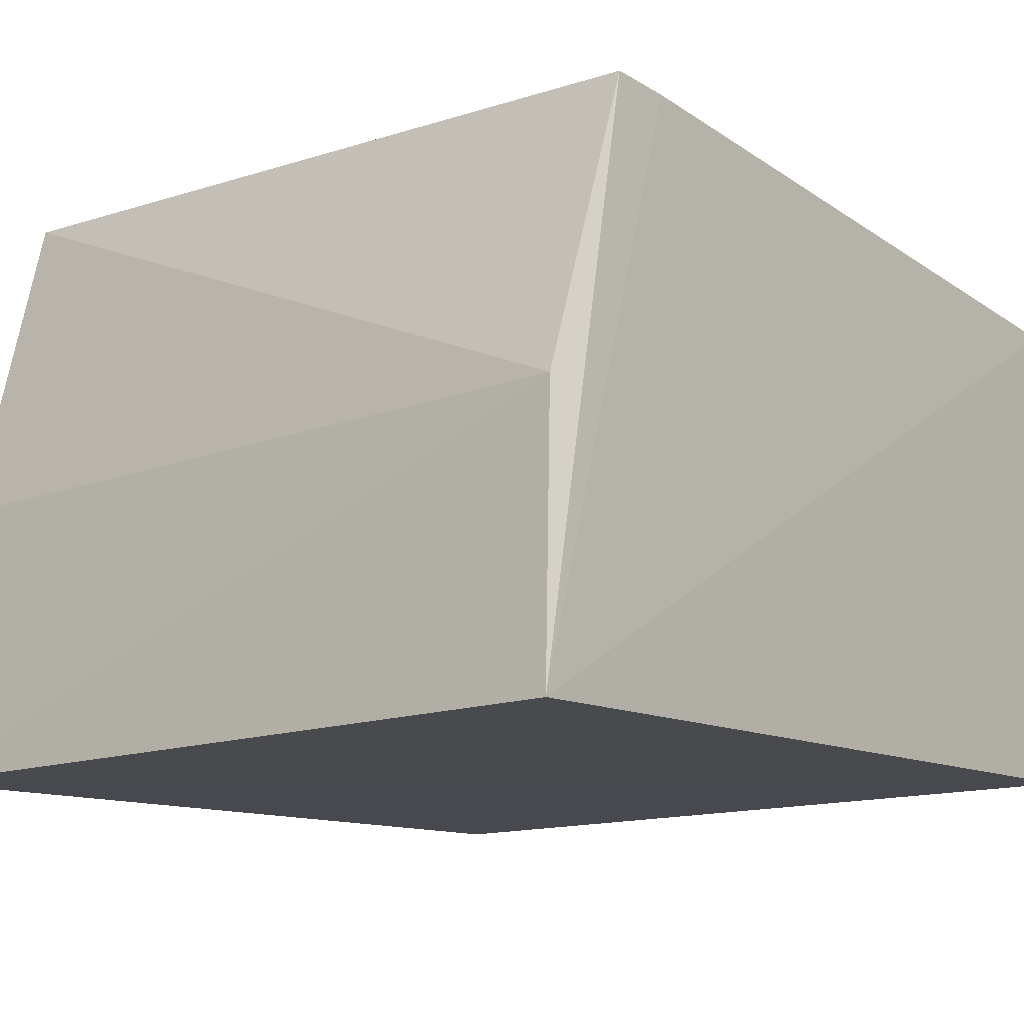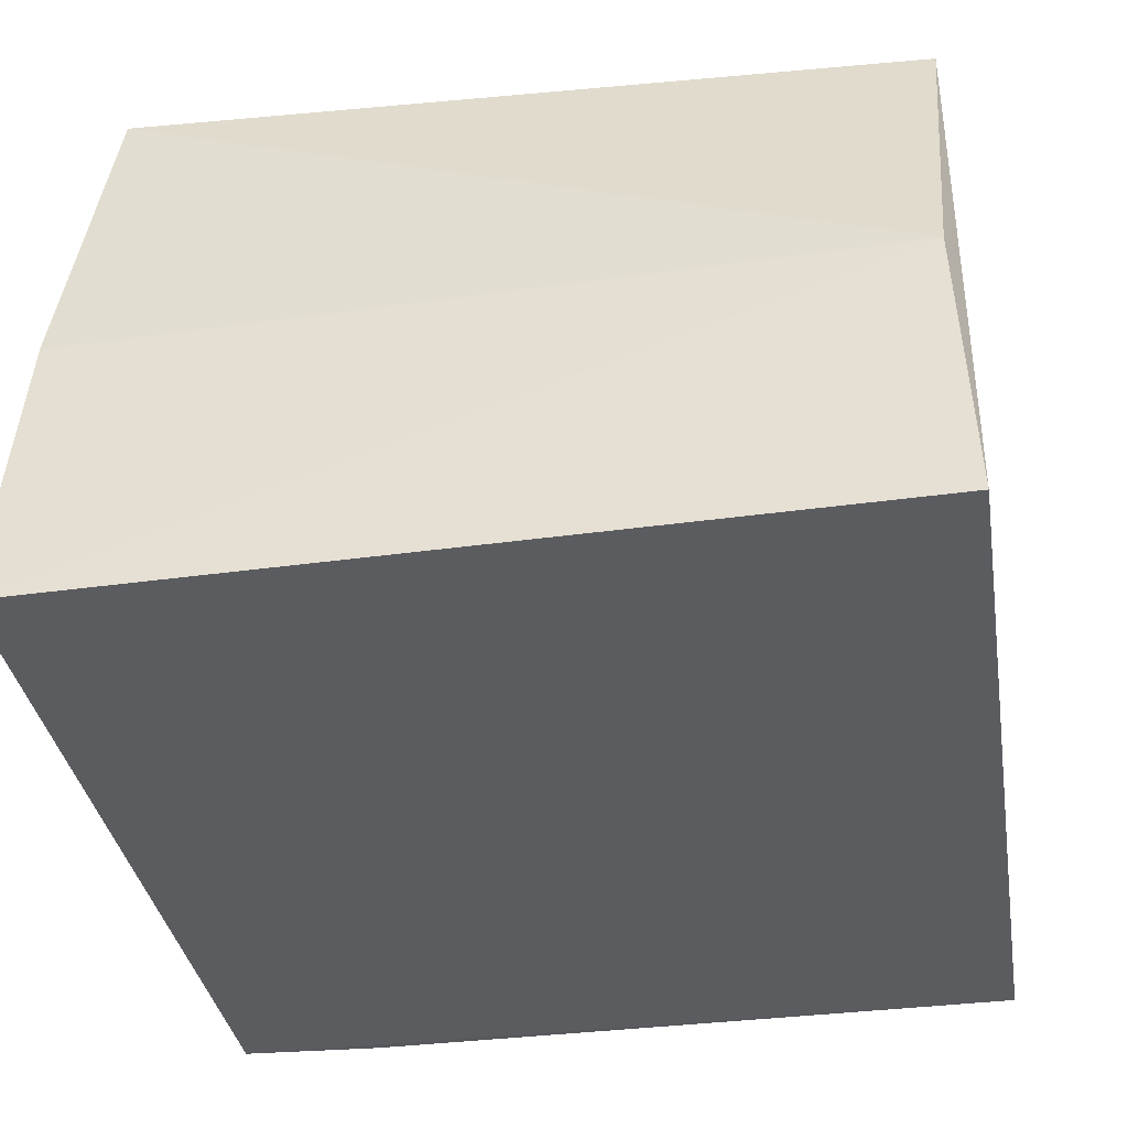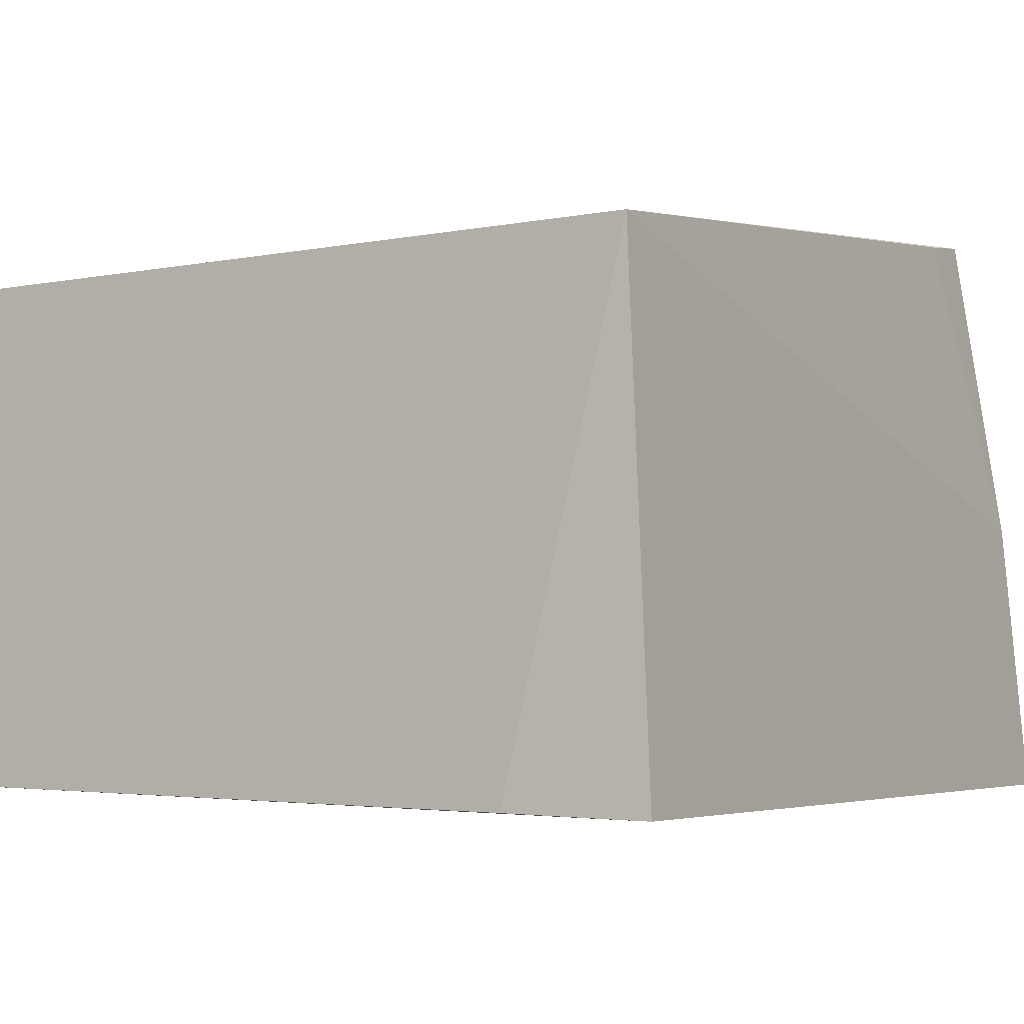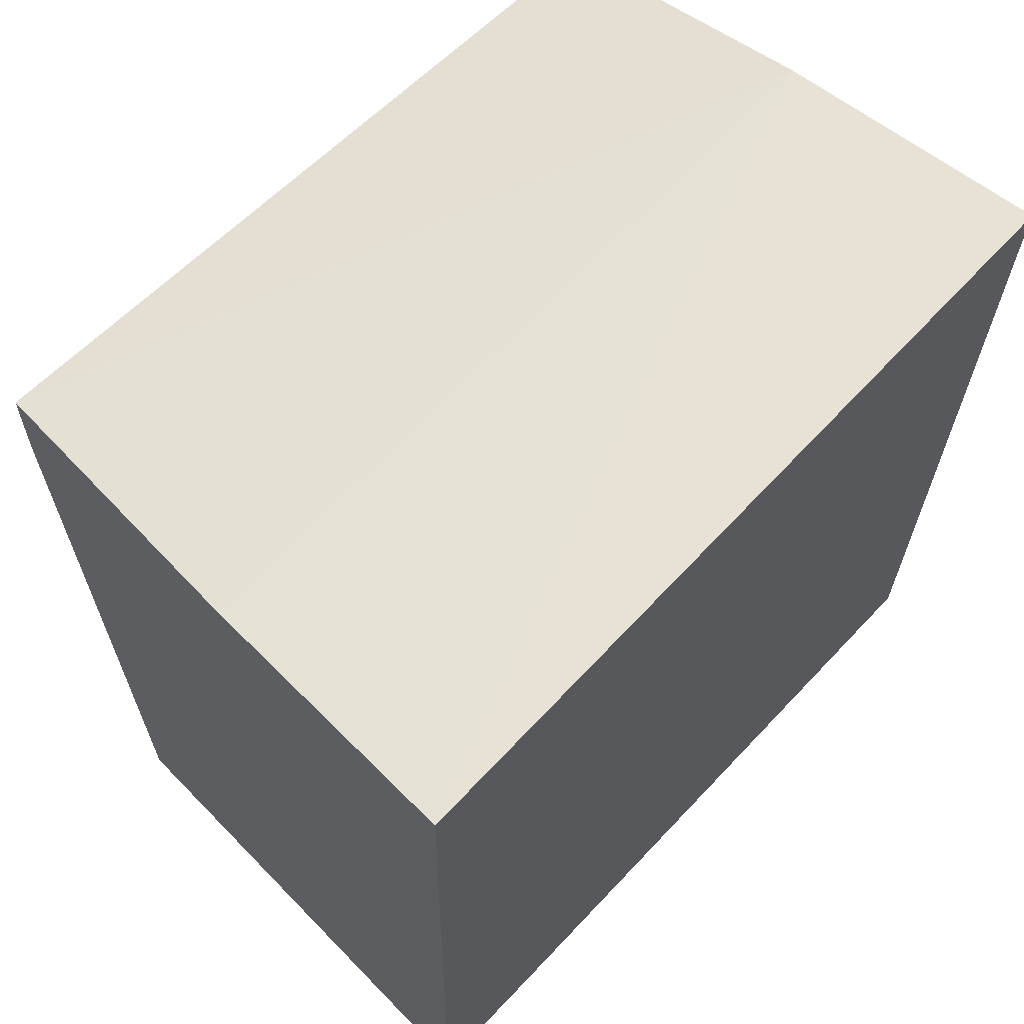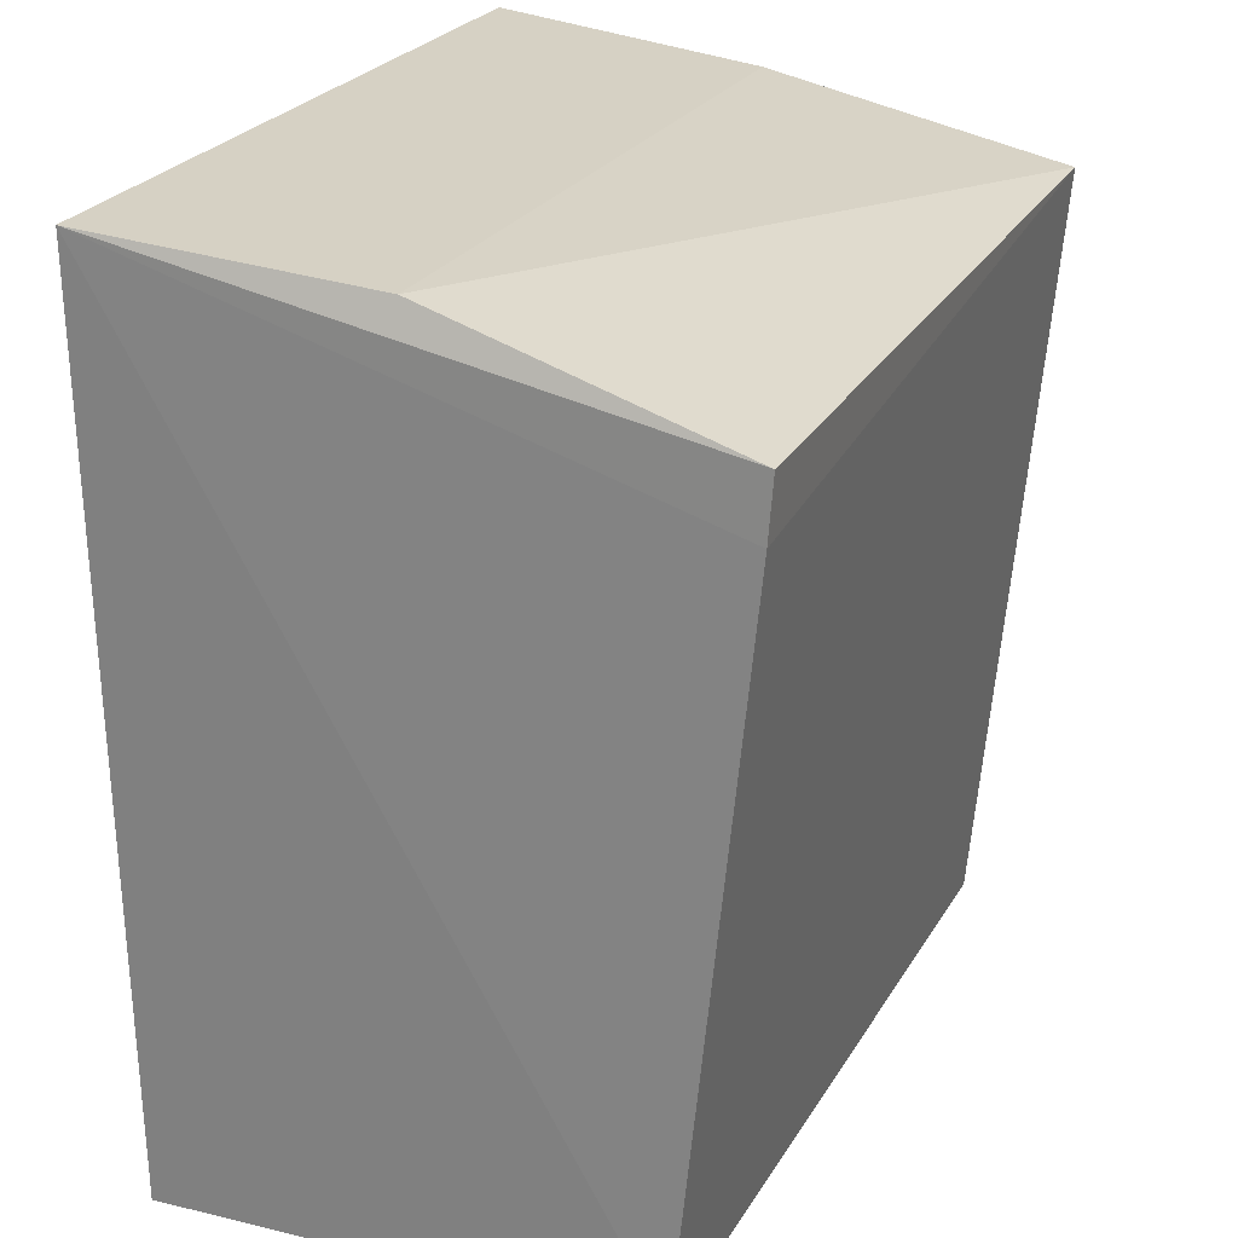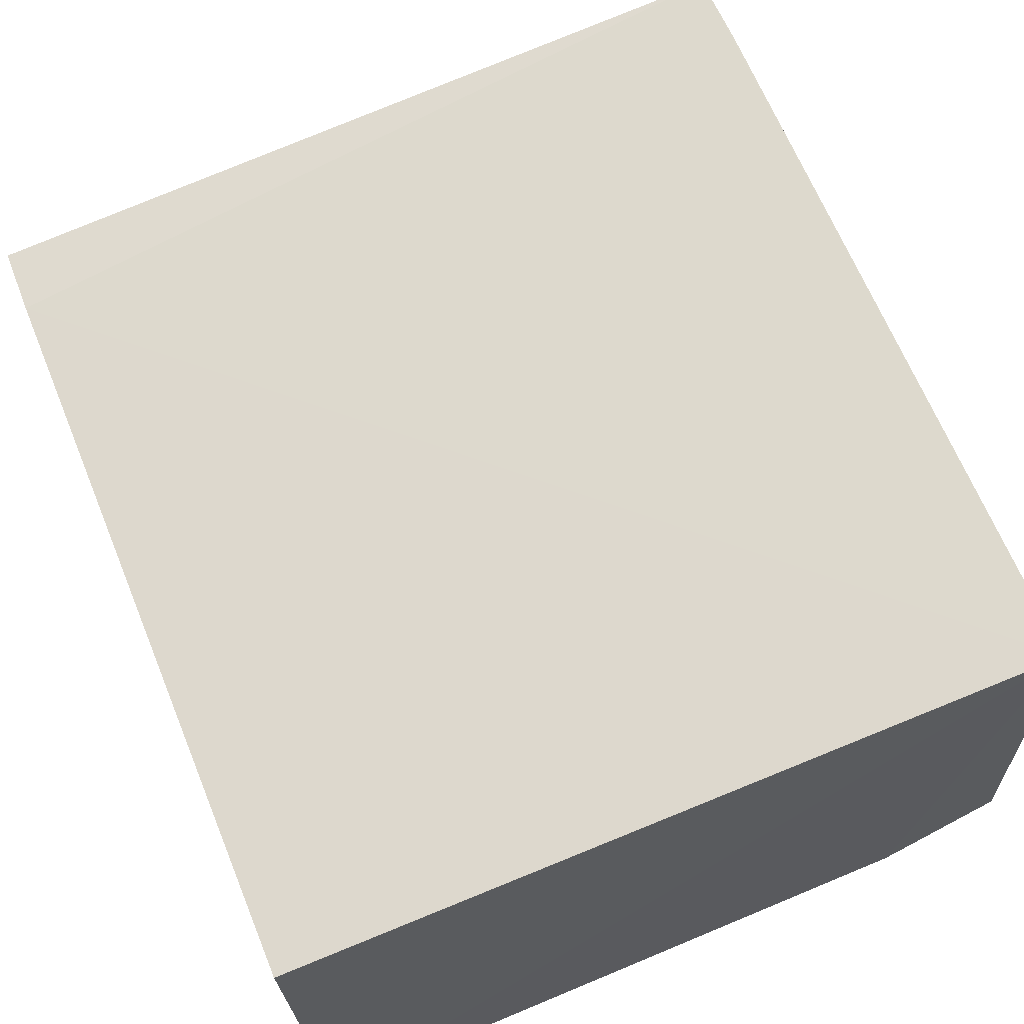
<metadata>
{"format":"obj","ext":"obj","renderer":"f3d","projection":"perspective","resolution":1024,"background":"white","views":[{"elev":-13.3,"azim":-141.0,"up":"+Z"},{"elev":-35.9,"azim":-171.0,"up":"+Z"},{"elev":-2.7,"azim":32.2,"up":"+Z"},{"elev":63.6,"azim":133.2,"up":"+Y"},{"elev":25.1,"azim":-67.4,"up":"+Y"},{"elev":67.1,"azim":-23.1,"up":"+Z"}]}
</metadata>
<code>
v -0.0367 -0.08976 0.07018
v -0.03586 -0.1206 0.06738
v -0.03478 -0.08653 0.04654
v -0.06667 -0.08607 0.04676
v -0.0673 -0.1202 0.06685
v -0.0662 -0.08693 0.05782
v -0.03545 -0.08762 0.05771
v -0.06682 -0.09269 0.0694
v -0.04045 -0.1212 0.04726
v -0.03652 -0.09257 0.06985
v -0.06673 -0.0903 0.06955
v -0.0349 -0.1207 0.04717
v -0.06671 -0.1211 0.04733
f 6 3 4
f 7 2 3
f 7 6 1
f 7 3 6
f 8 5 2
f 8 2 1
f 8 4 5
f 10 7 1
f 10 1 2
f 10 2 7
f 11 8 1
f 11 1 6
f 11 6 4
f 11 4 8
f 12 3 2
f 12 2 9
f 13 9 2
f 13 2 5
f 13 5 4
f 13 12 9
f 13 4 3
f 13 3 12

</code>
